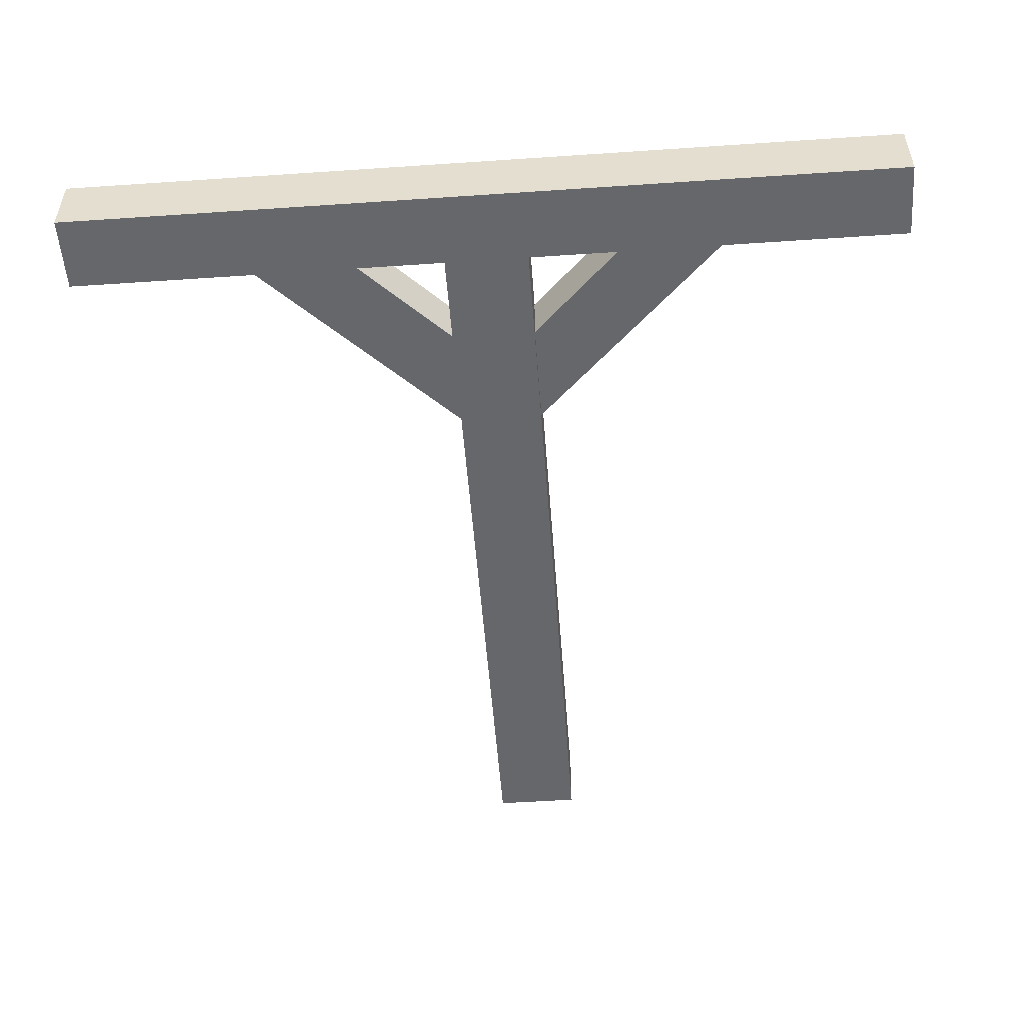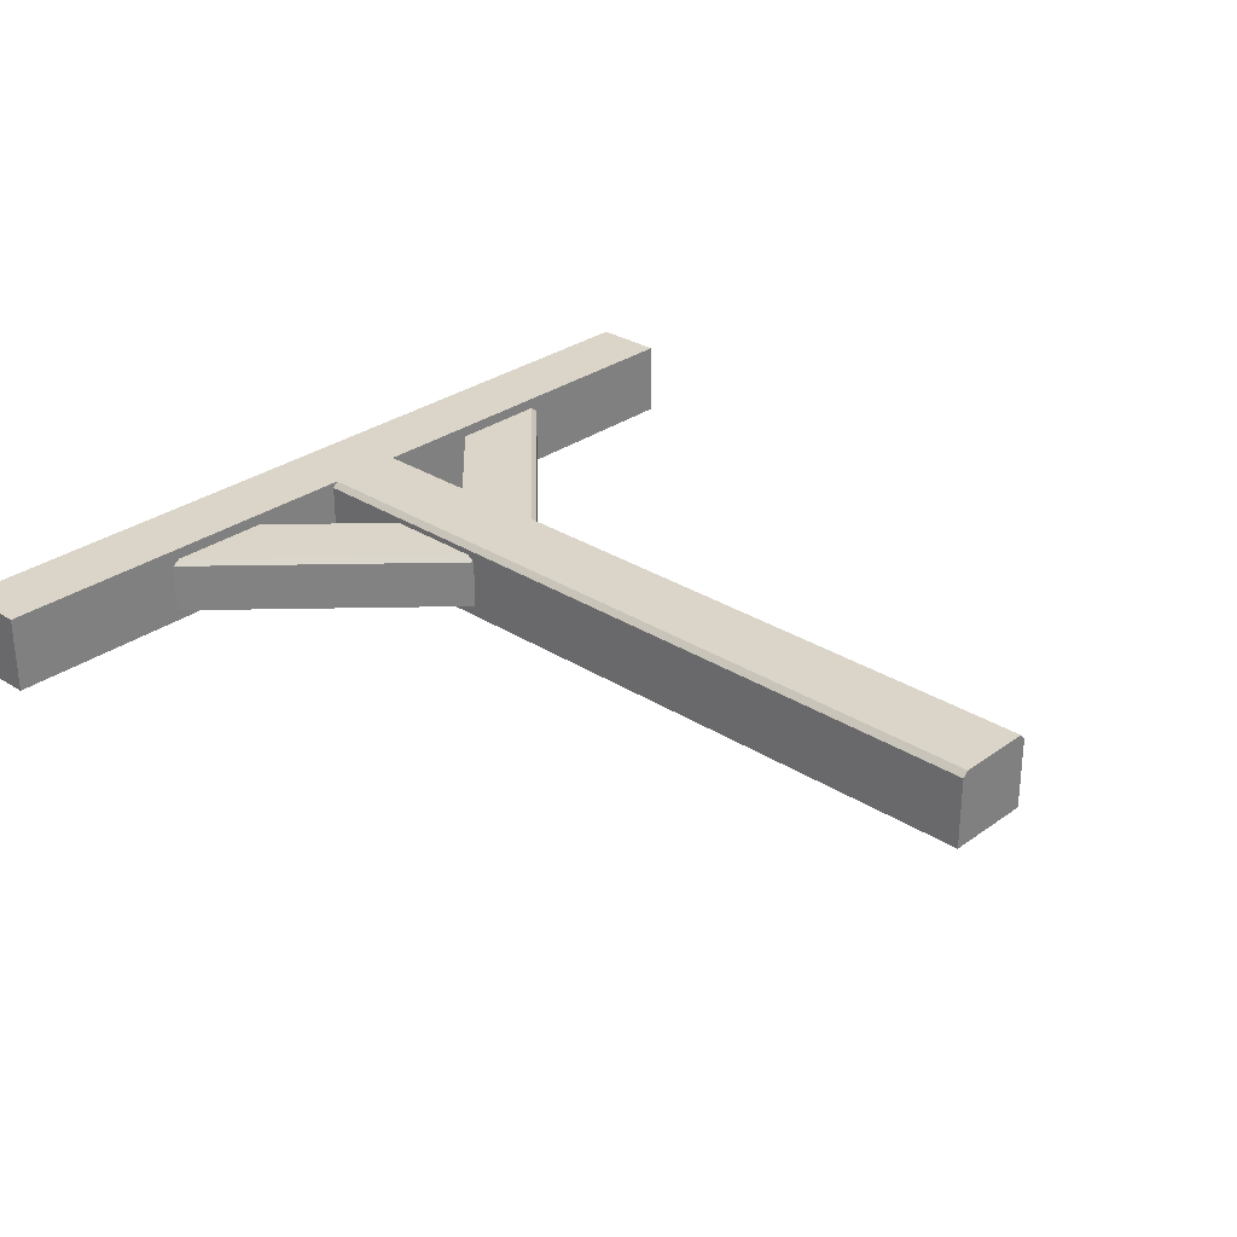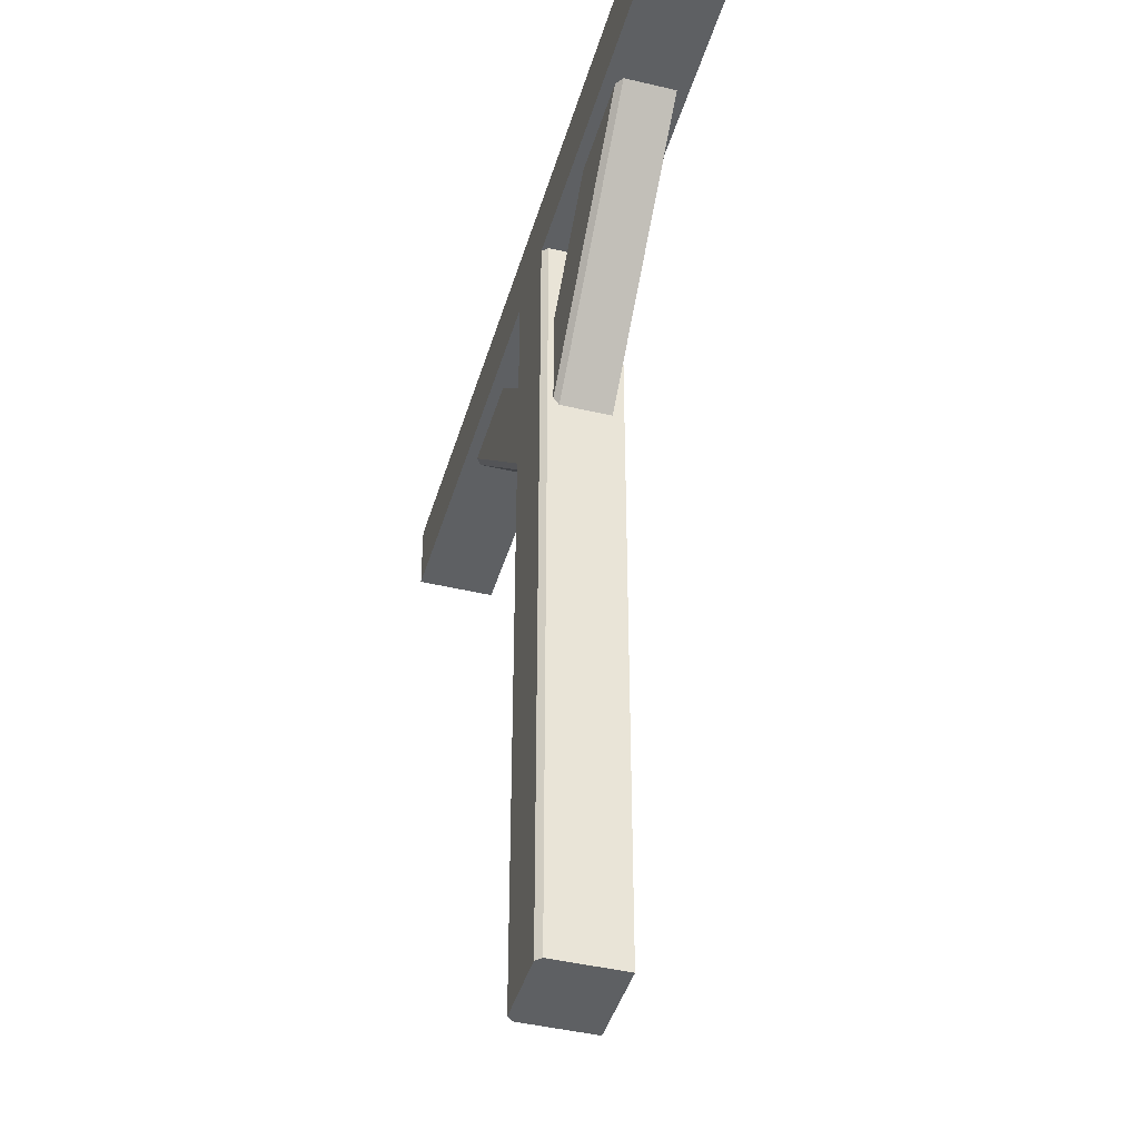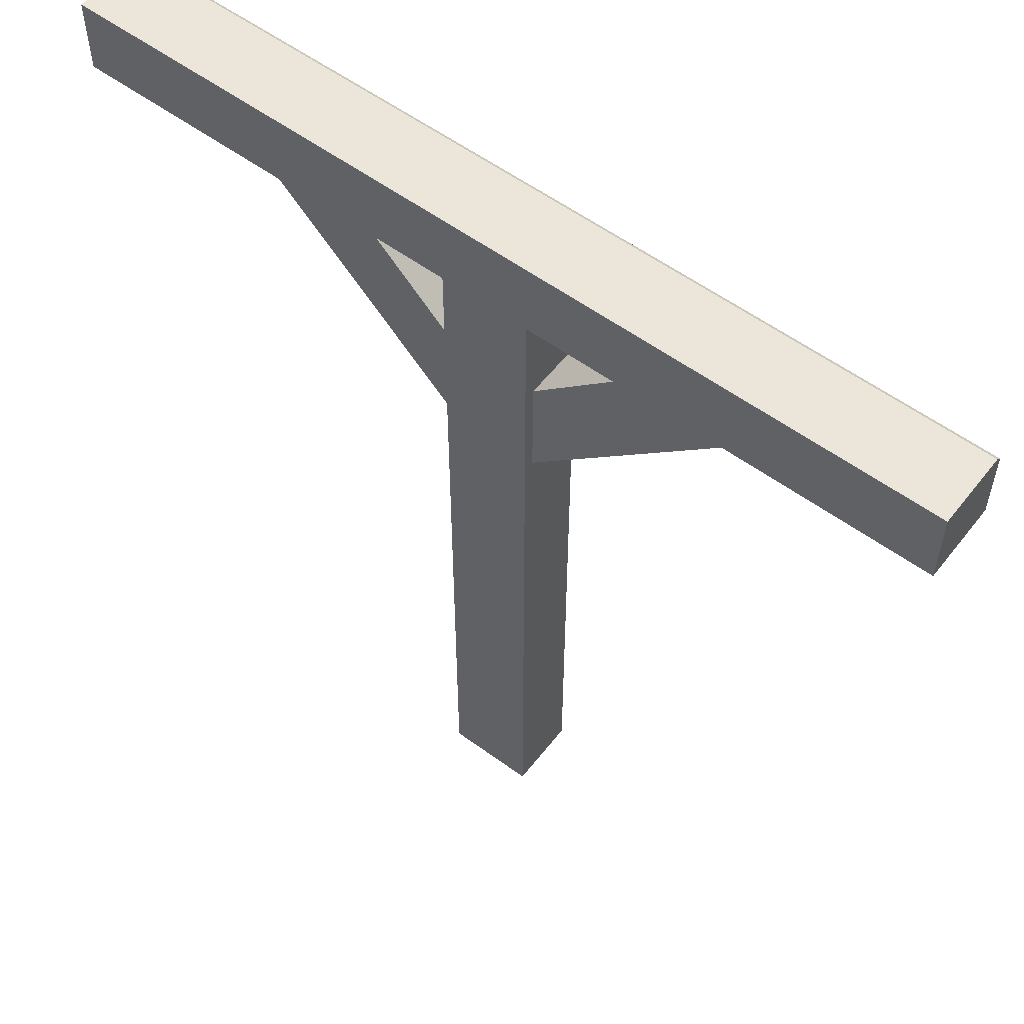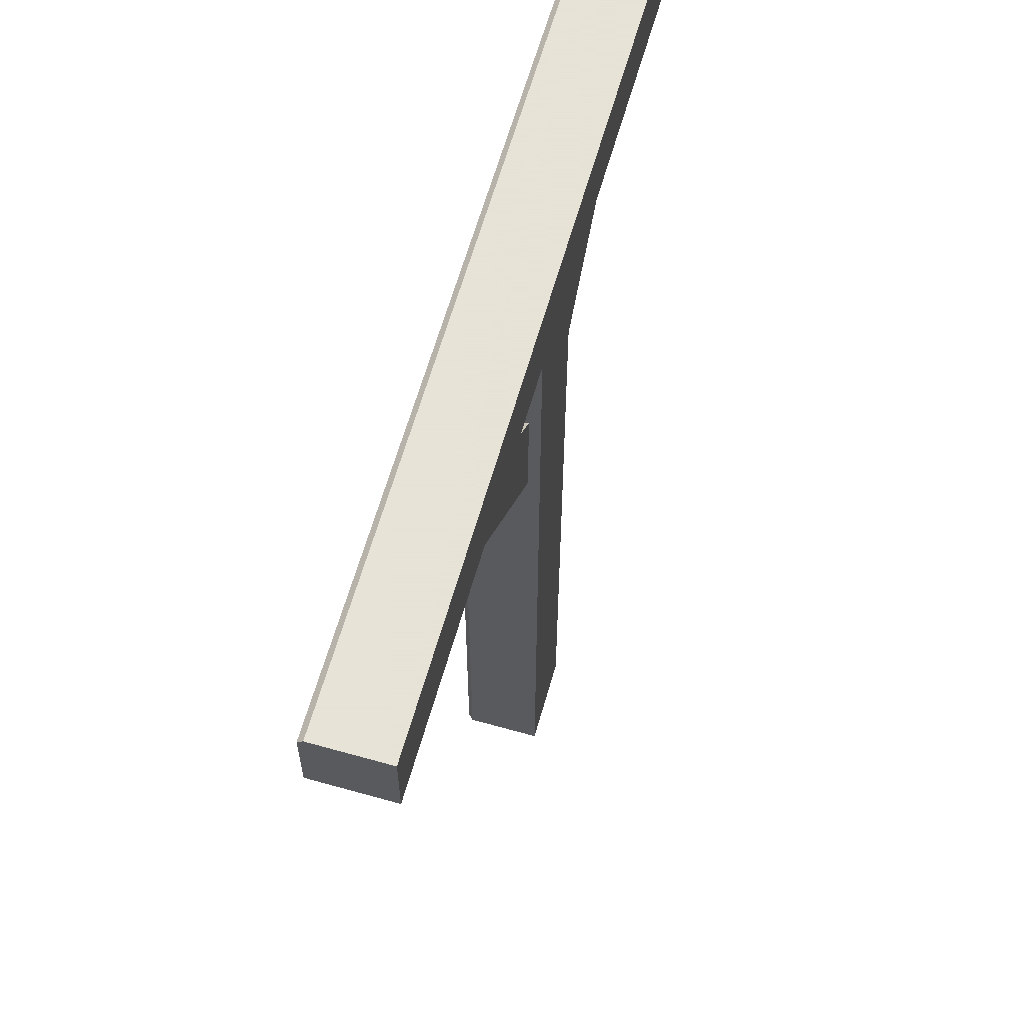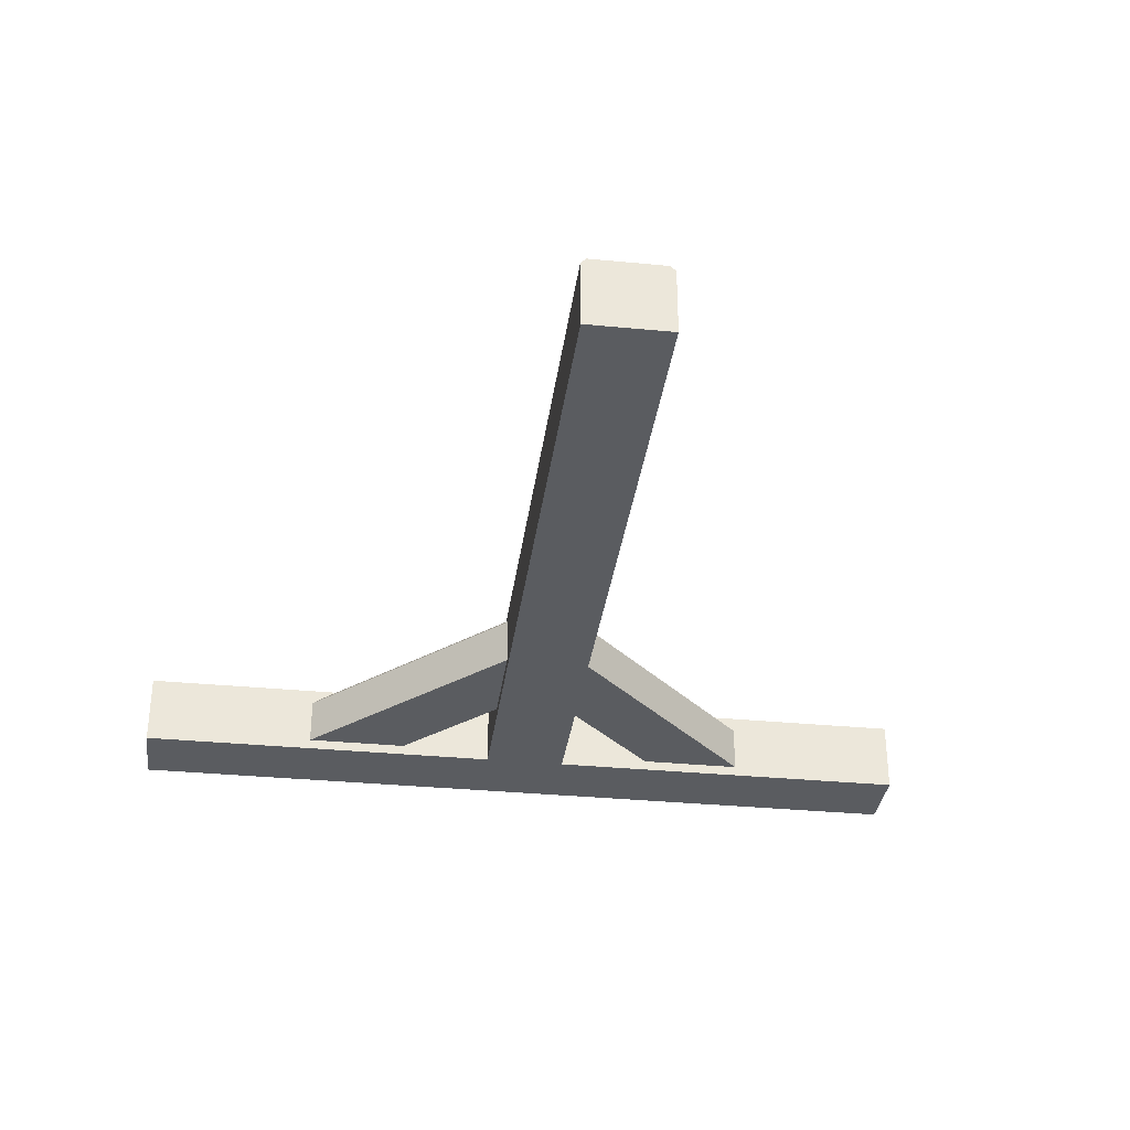
<metadata>
{"format":"obj","ext":"obj","renderer":"f3d","projection":"perspective","resolution":1024,"background":"white","views":[{"elev":-52.2,"azim":-175.8,"up":"+Z"},{"elev":29.3,"azim":-46.7,"up":"+Z"},{"elev":-42.7,"azim":74.1,"up":"+Y"},{"elev":56.7,"azim":-142.6,"up":"+Y"},{"elev":62.8,"azim":105.9,"up":"+Y"},{"elev":-33.7,"azim":-7.5,"up":"+Z"}]}
</metadata>
<code>
o scaffold_pillar_wall_Plane.010
v 2 4 0.5
v 2 3.65 0.85
v 2 3.65 0.5
v 2 4 0.825
v 2 3.975 0.85
v -2 3.65 0.5
v -2 4 0.5
v -2 3.65 0.85
v -2 3.975 0.85
v -2 4 0.825
v -0.2 3.65 0.5
v 0.2 3.65 0.5
v -0.2 0 0.5
v 0.2 0 0.5
v -0.2 3.65 0.825
v -0.175 3.65 0.85
v -0.175 0 0.85
v -0.2 0 0.825
v 0.175 3.65 0.85
v 0.2 3.65 0.825
v 0.2 0 0.825
v 0.175 0 0.85
v 0.1041 2.893 0.8
v -0.9566 3.954 0.8
v -0.1434 2.646 0.55
v 0.1041 2.893 0.55
v -1.204 3.707 0.55
v -0.9566 3.954 0.55
v -0.1257 2.664 0.8
v -0.1434 2.646 0.775
v -1.204 3.707 0.775
v -1.186 3.724 0.8
v 0.9566 3.954 0.8
v -0.1041 2.893 0.8
v 1.204 3.707 0.55
v 0.9566 3.954 0.55
v 0.1434 2.646 0.55
v -0.1041 2.893 0.55
v 1.186 3.724 0.8
v 1.204 3.707 0.775
v 0.1434 2.646 0.775
v 0.1257 2.664 0.8
f 1 7 10 4
f 7 1 3 6
f 1 2 3
f 5 9 8 2
f 4 5 2 1
f 9 5 4 10
f 7 6 8
f 10 7 8 9
f 17 22 19 16
f 12 14 13 11
f 18 13 14 21
f 15 18 17 16
f 13 18 15 11
f 19 22 21 20
f 20 21 14 12
f 17 18 21 22
f 6 3 2 8
f 29 23 24 32
f 27 25 30 31
f 25 27 28 26
f 23 26 28 24
f 31 30 29 32
f 39 33 34 42
f 37 35 40 41
f 35 37 38 36
f 33 36 38 34
f 41 40 39 42

</code>
